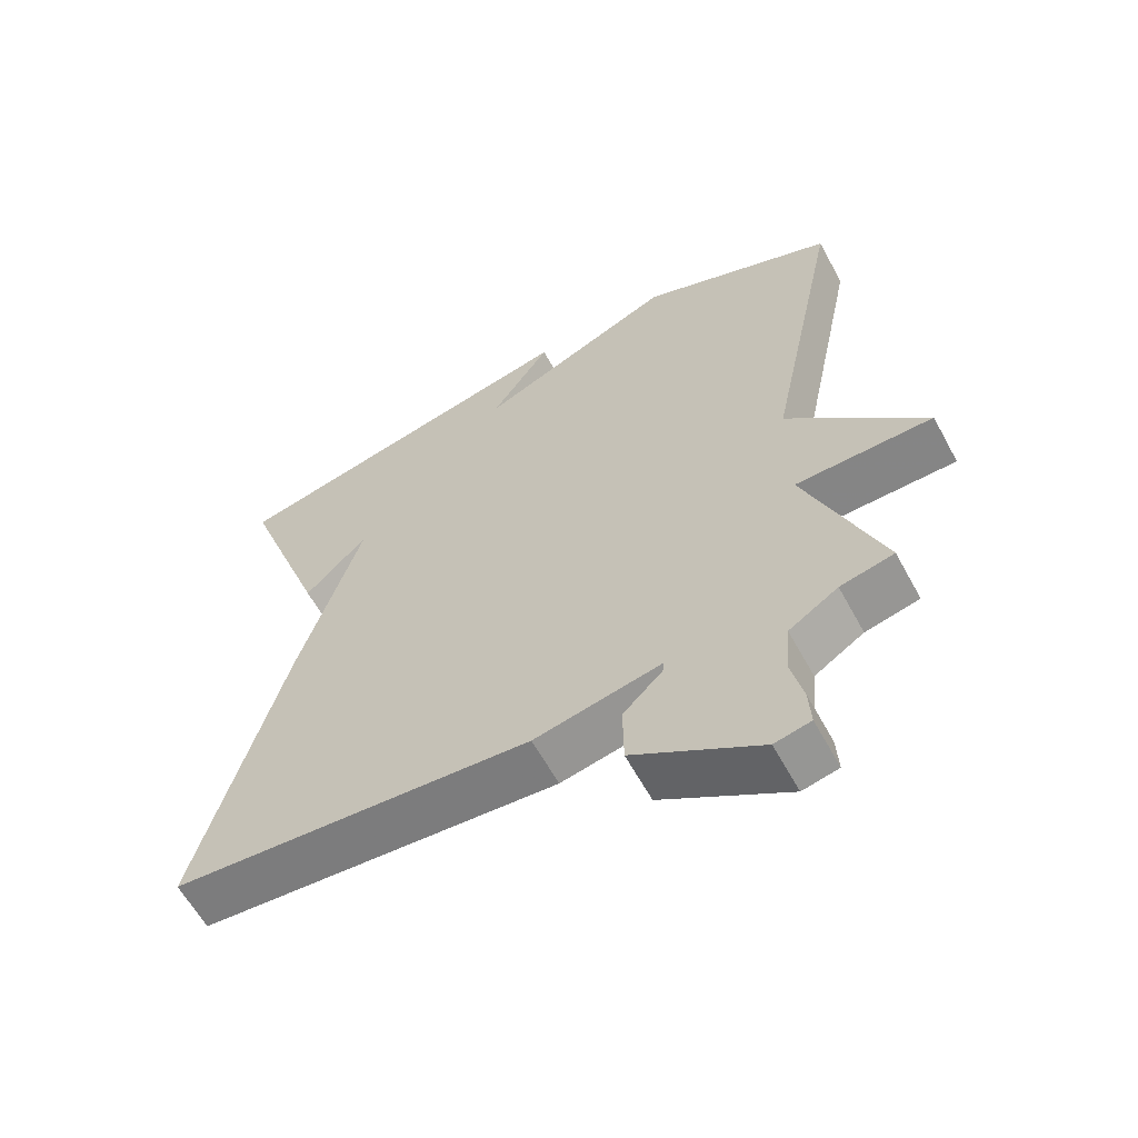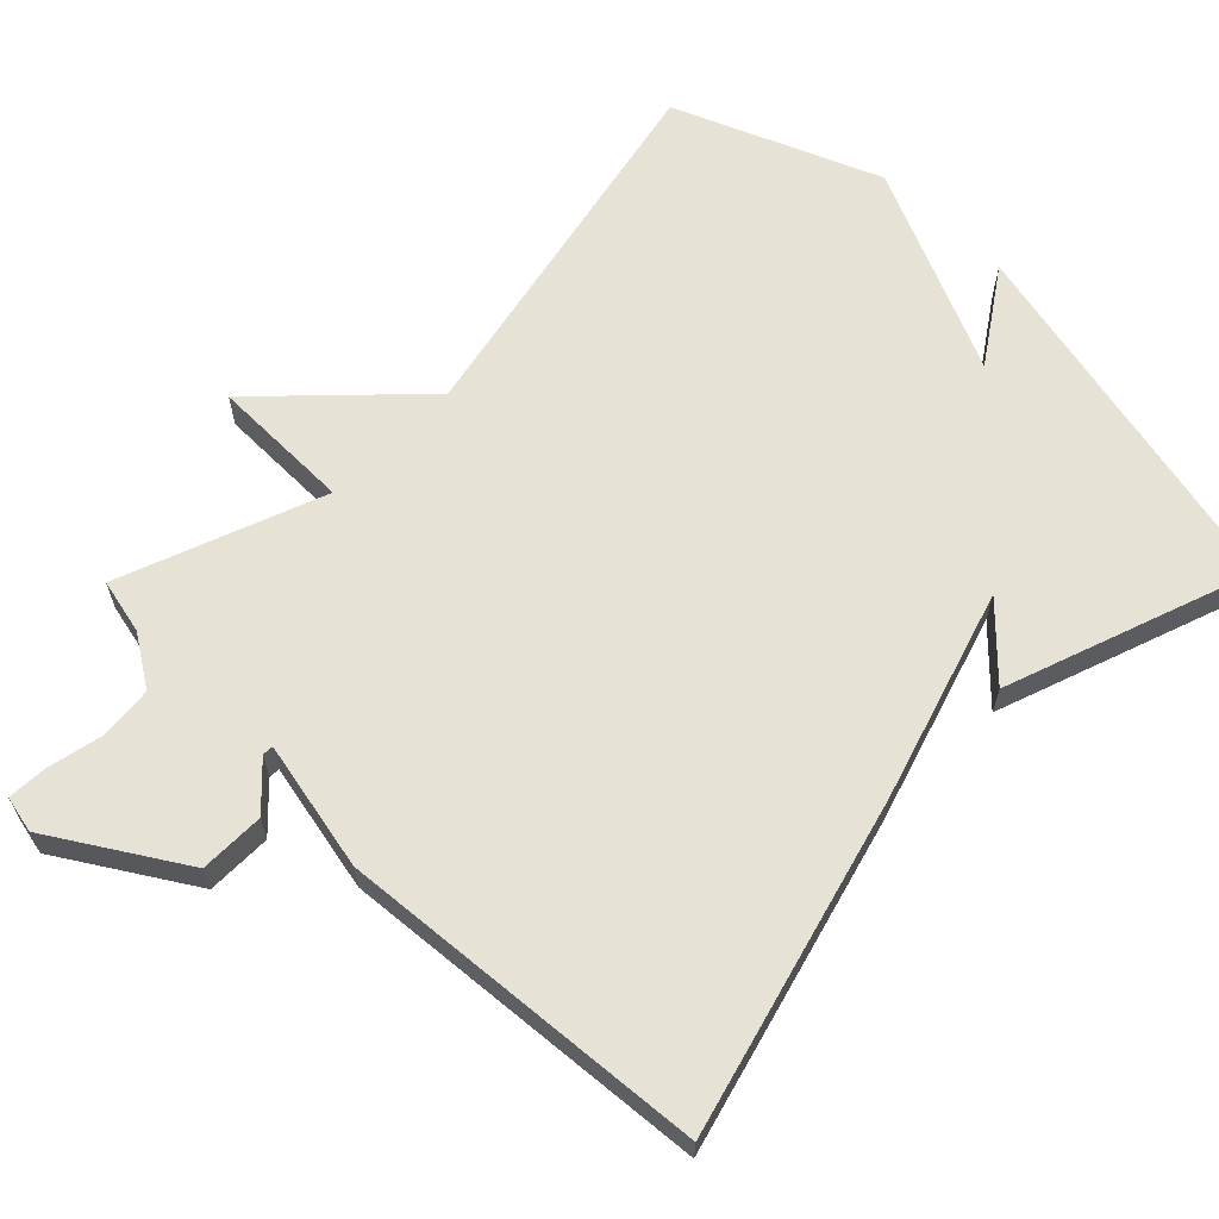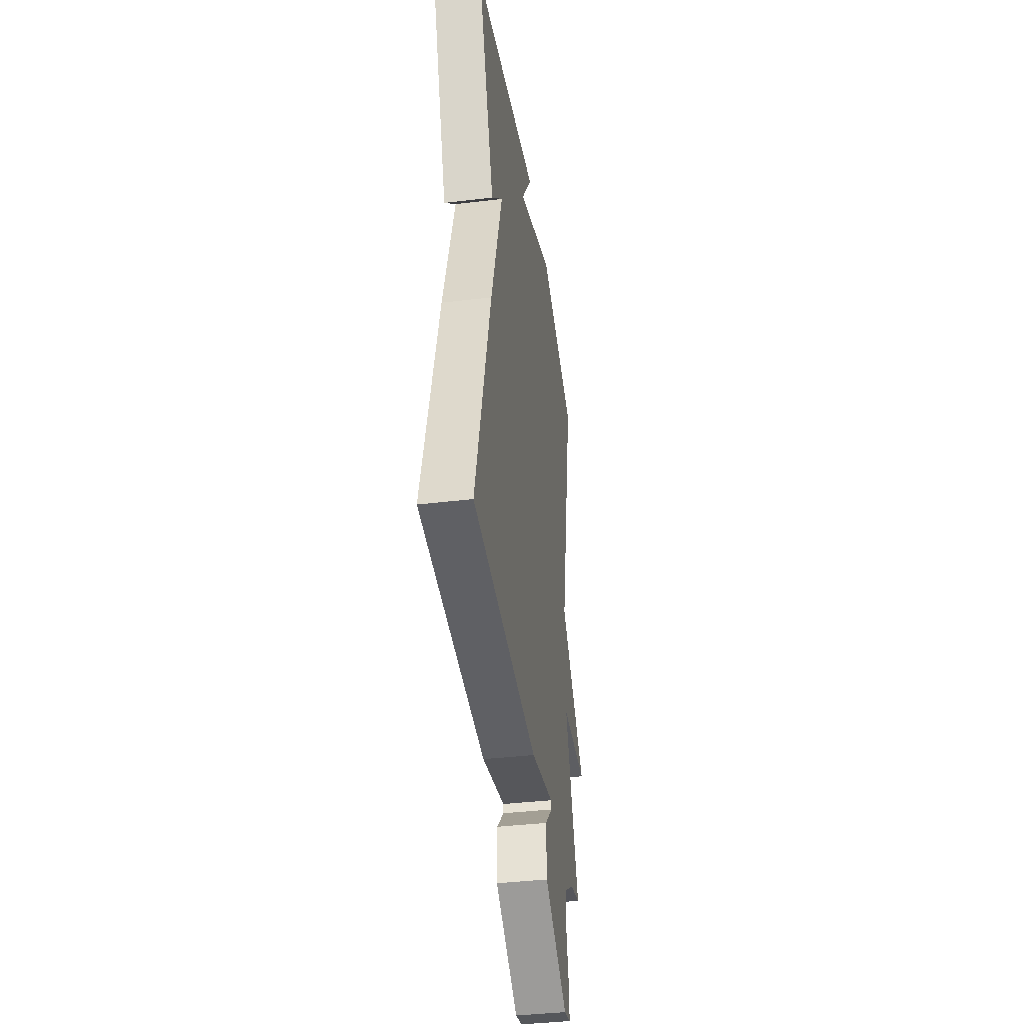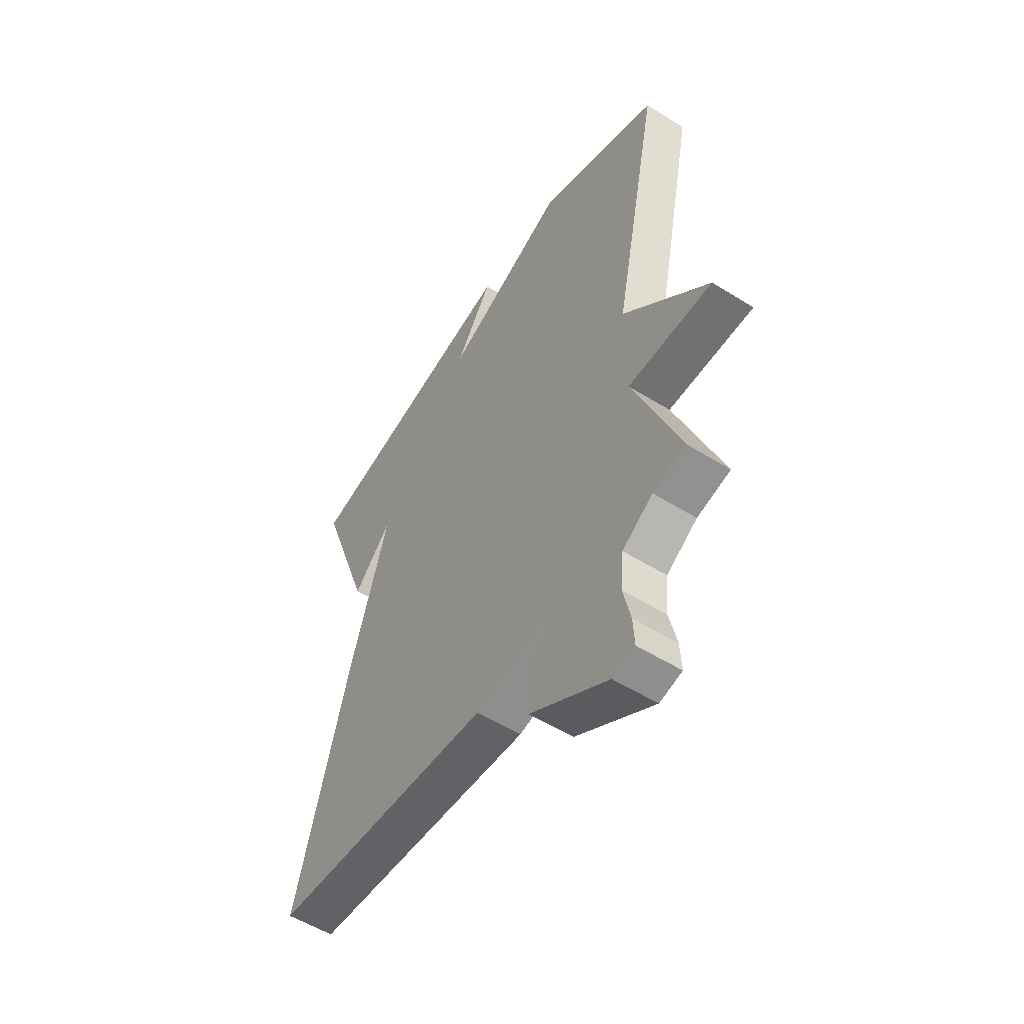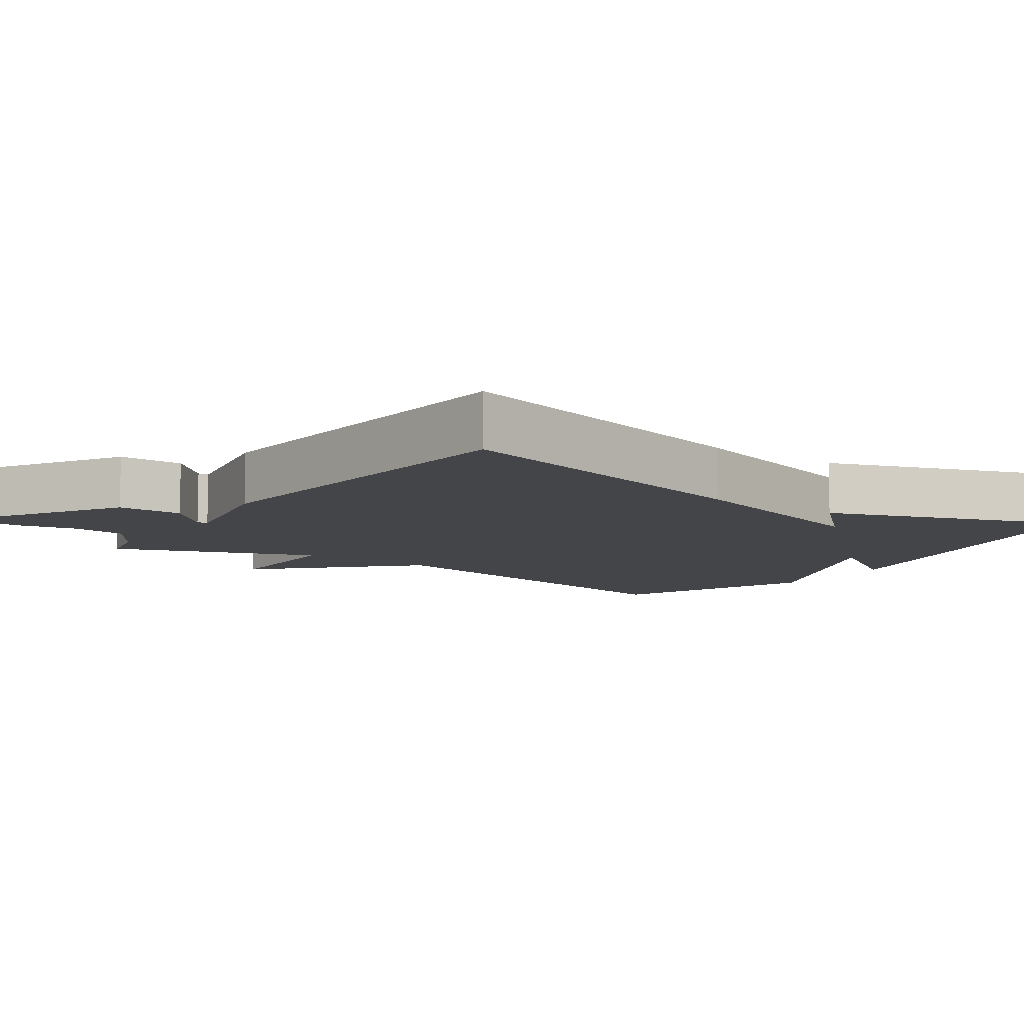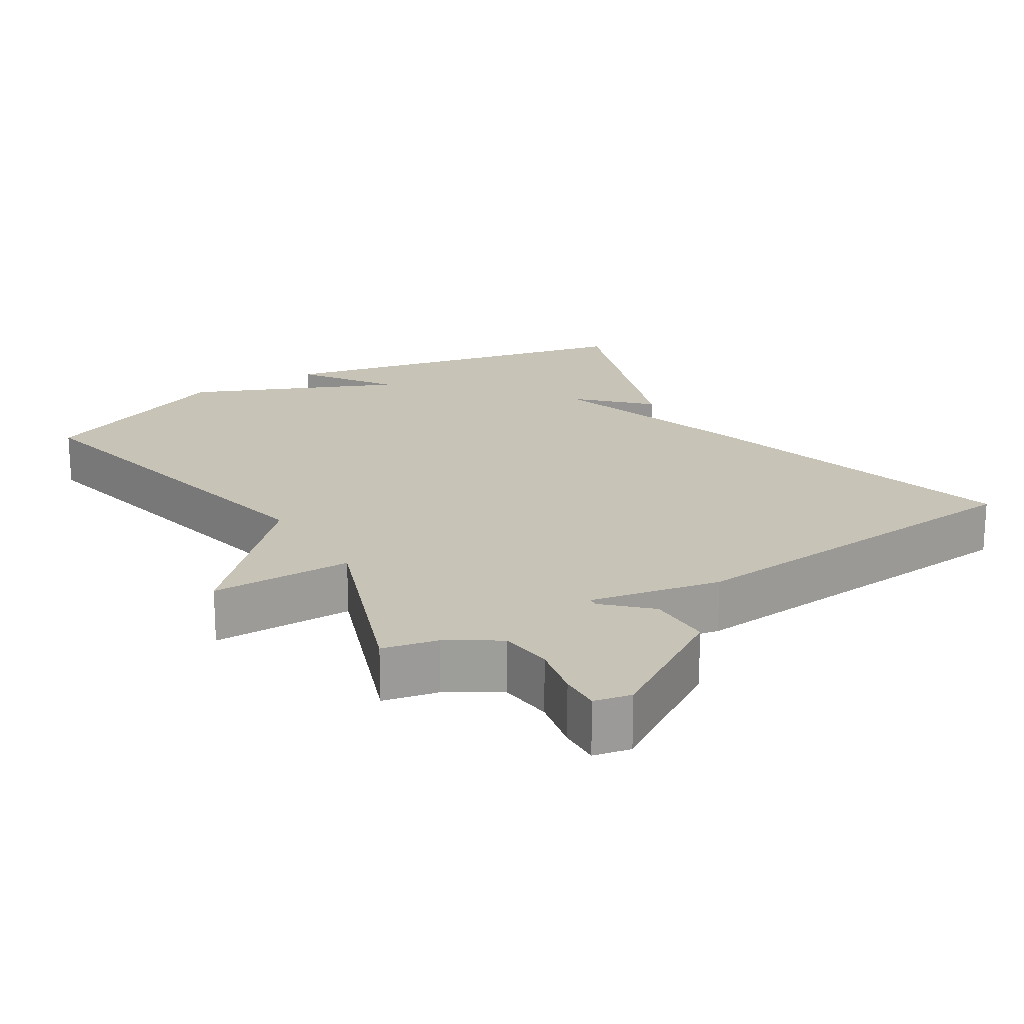
<metadata>
{"format":"obj","ext":"obj","renderer":"f3d","projection":"perspective","resolution":1024,"background":"white","views":[{"elev":-61.5,"azim":28.6,"up":"+Z"},{"elev":63.8,"azim":-135.6,"up":"+Y"},{"elev":-38.9,"azim":-81.4,"up":"+Z"},{"elev":-54.8,"azim":56.7,"up":"+Z"},{"elev":-9.1,"azim":-124.7,"up":"+Y"},{"elev":19.6,"azim":147.8,"up":"+Y"}]}
</metadata>
<code>
v -0.5 0.07 -0.5
v -0.378 0.07 -0.041
v -0.289 0.07 0.25
v -0.378 0.07 0.159
v -0.5 0.07 0.5
v 0.018 0.07 0.616
v -0.067 0.07 0.489
v 0.218 0.07 0.616
v 0.5 0.07 0.5
v 0.393 0.07 -0.019
v 0.589 0.07 -0.217
v 0.393 0.07 -0.219
v 0.5 0.07 -0.5
v 0.424 0.07 -0.517
v 0.354 0.07 -0.562
v 0.347 0.07 -0.636
v 0.364 0.07 -0.712
v 0.367 0.07 -0.768
v 0.316 0.07 -0.779
v 0.136 0.07 -0.667
v 0.135 0.07 -0.577
v 0.193 0.07 -0.52
v 0.192 0.07 -0.505
v 0.012 0.07 -0.542
v -0.5 0 -0.5
v -0.378 0 -0.041
v -0.289 0 0.25
v -0.378 0 0.159
v -0.5 0 0.5
v 0.018 0 0.616
v -0.067 0 0.489
v 0.218 0 0.616
v 0.5 0 0.5
v 0.393 0 -0.019
v 0.589 0 -0.217
v 0.393 0 -0.219
v 0.5 0 -0.5
v 0.424 0 -0.517
v 0.354 0 -0.562
v 0.347 0 -0.636
v 0.364 0 -0.712
v 0.367 0 -0.768
v 0.316 0 -0.779
v 0.136 0 -0.667
v 0.135 0 -0.577
v 0.193 0 -0.52
v 0.192 0 -0.505
v 0.012 0 -0.542
f 1 2 3
f 24 1 3
f 23 24 3
f 20 21 22
f 19 20 22
f 18 19 22
f 17 18 22
f 16 17 22
f 15 16 22 23
f 14 15 23 3
f 12 13 14 3
f 10 11 12 3
f 9 10 3
f 8 9 3
f 7 8 3
f 5 6 7
f 4 5 7
f 3 4 7
f 27 26 25
f 27 25 48
f 27 48 47
f 46 45 44
f 46 44 43
f 46 43 42
f 46 42 41
f 46 41 40
f 47 46 40 39
f 27 47 39 38
f 27 38 37 36
f 27 36 35 34
f 27 34 33
f 27 33 32
f 27 32 31
f 31 30 29
f 31 29 28
f 31 28 27
f 1 25 26 2
f 2 26 27 3
f 3 27 28 4
f 4 28 29 5
f 5 29 30 6
f 6 30 31 7
f 7 31 32 8
f 8 32 33 9
f 9 33 34 10
f 10 34 35 11
f 11 35 36 12
f 12 36 37 13
f 13 37 38 14
f 14 38 39 15
f 15 39 40 16
f 16 40 41 17
f 17 41 42 18
f 18 42 43 19
f 19 43 44 20
f 20 44 45 21
f 21 45 46 22
f 22 46 47 23
f 23 47 48 24
f 24 48 25 1

</code>
